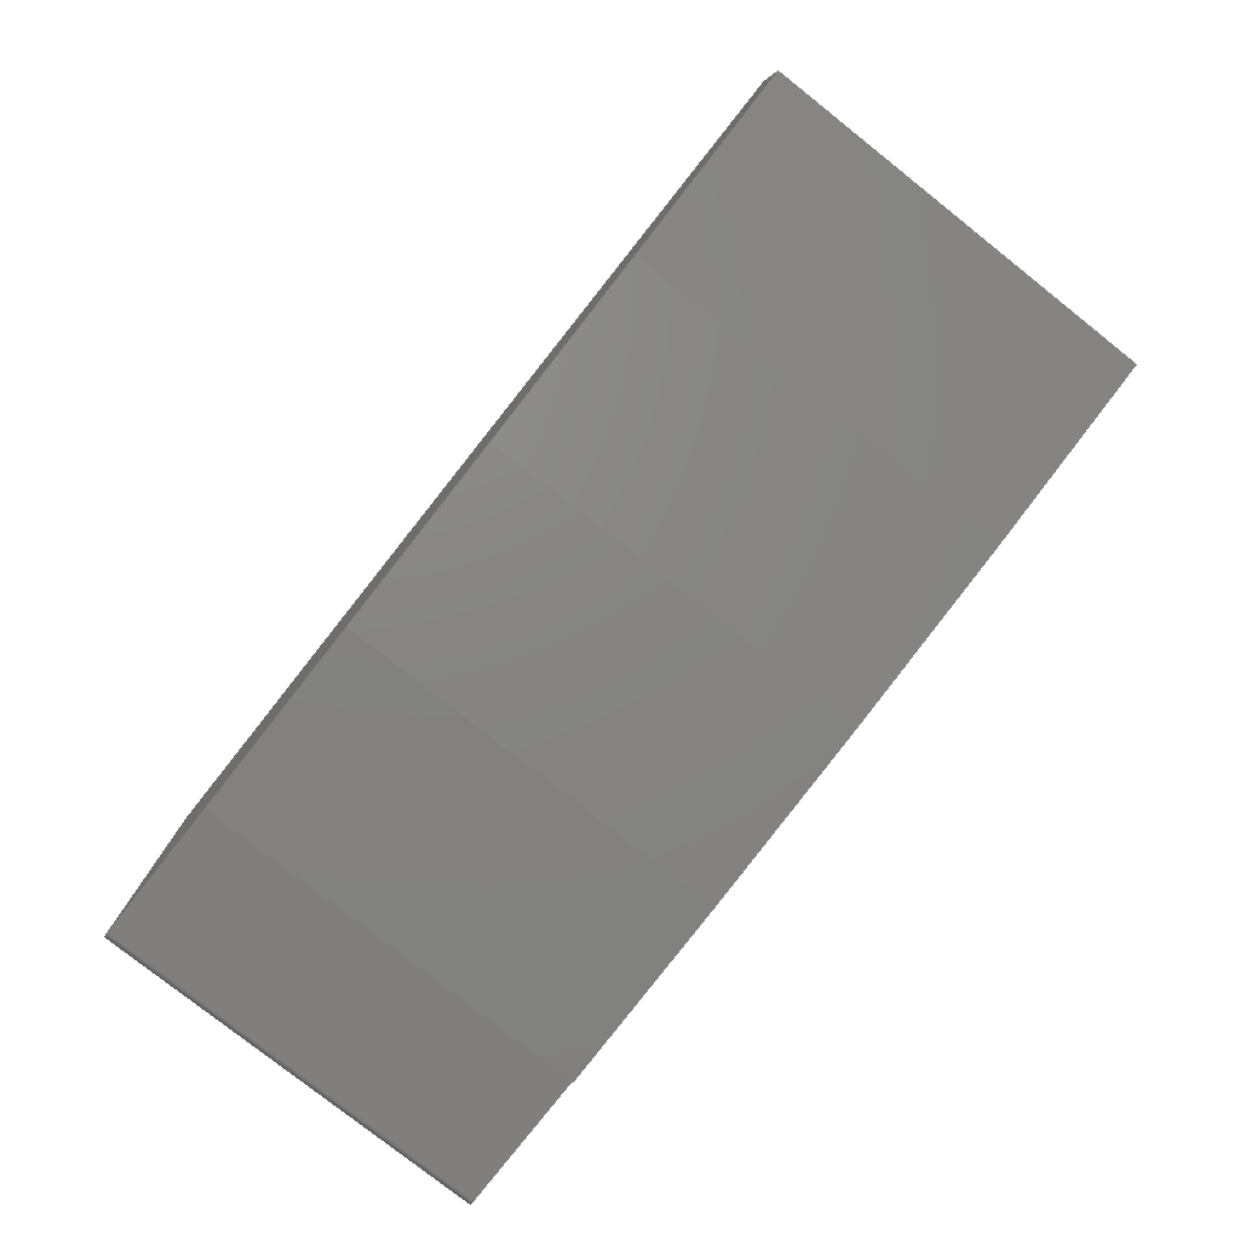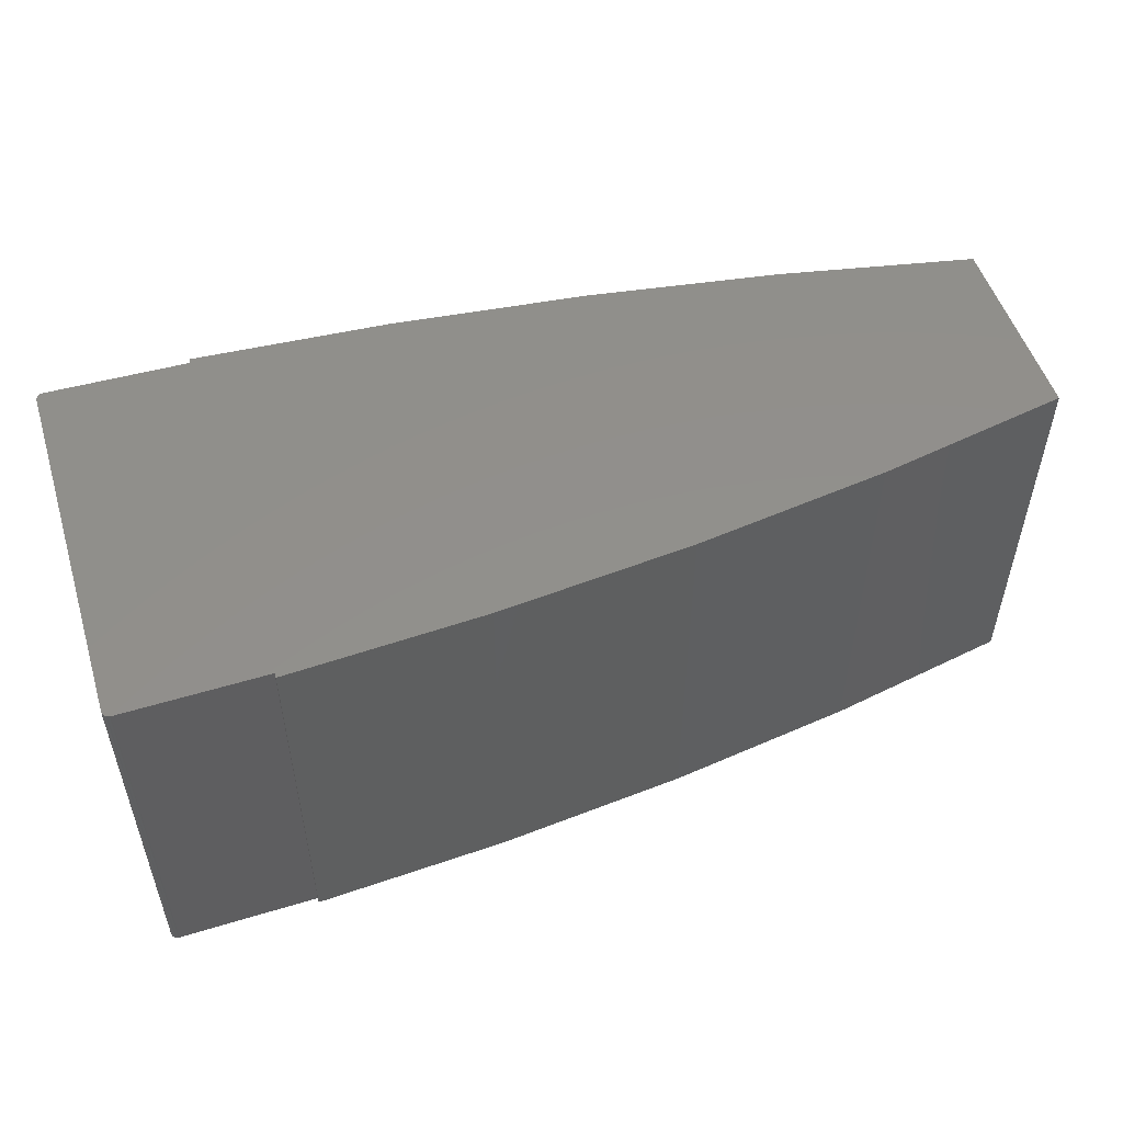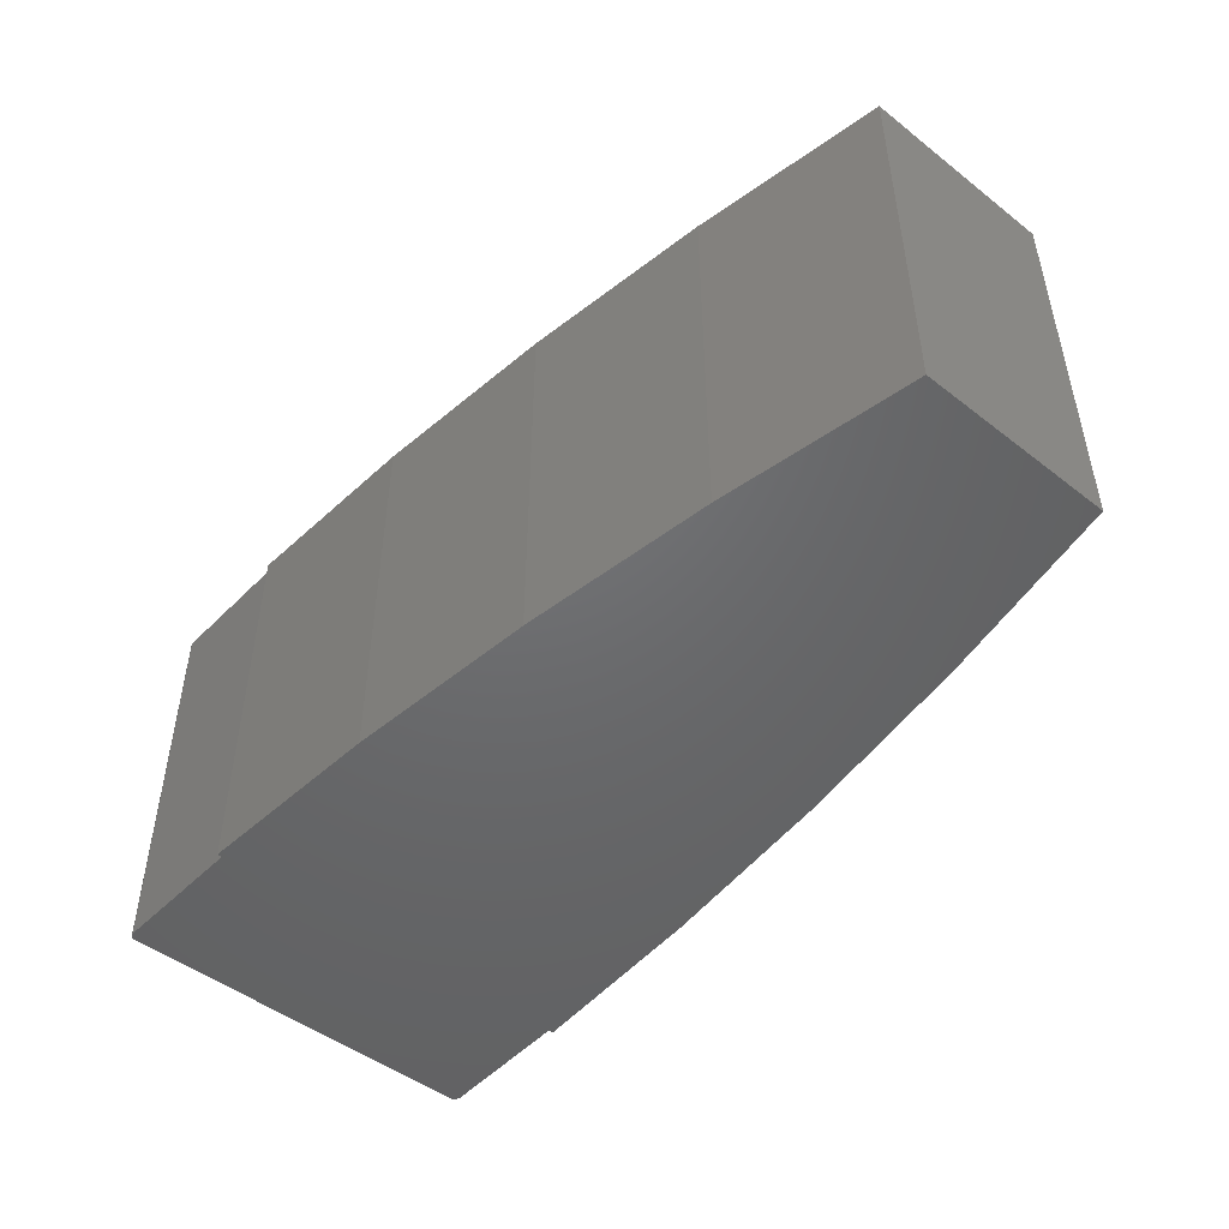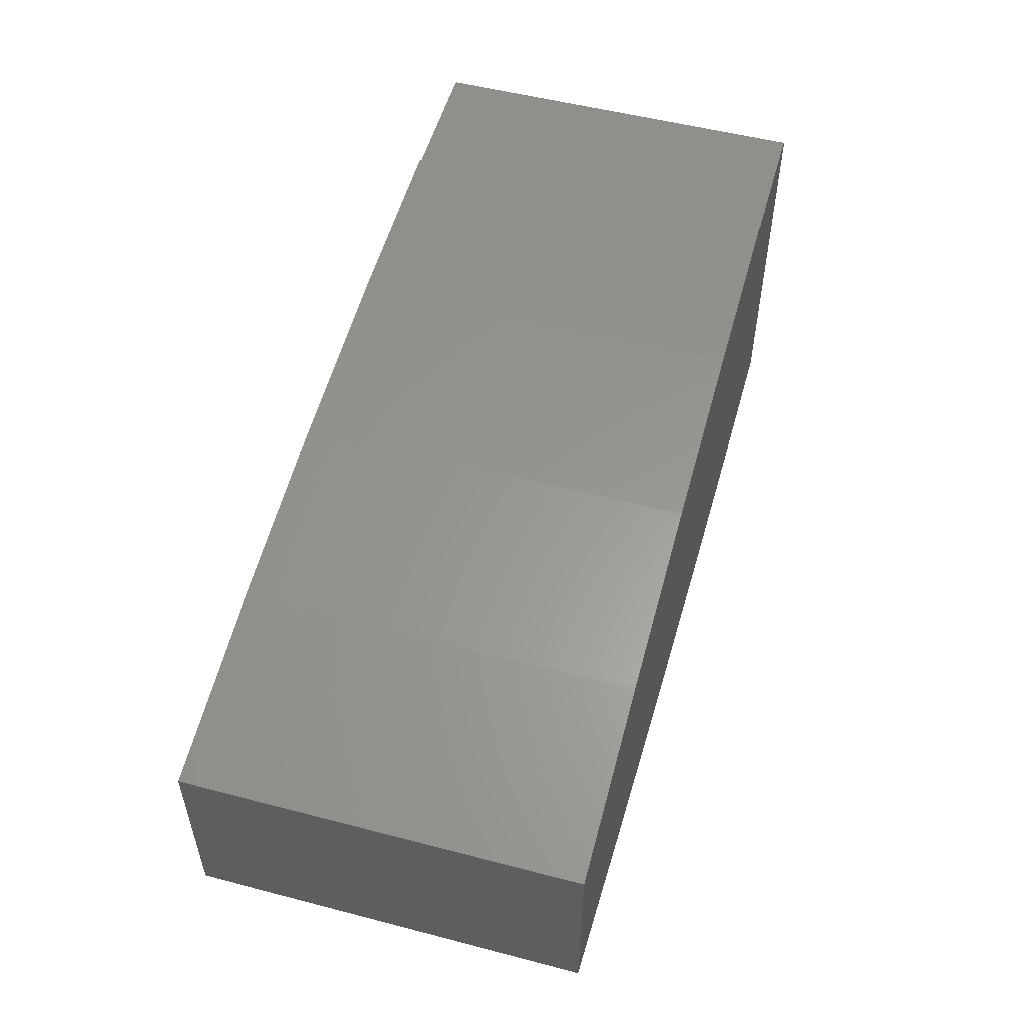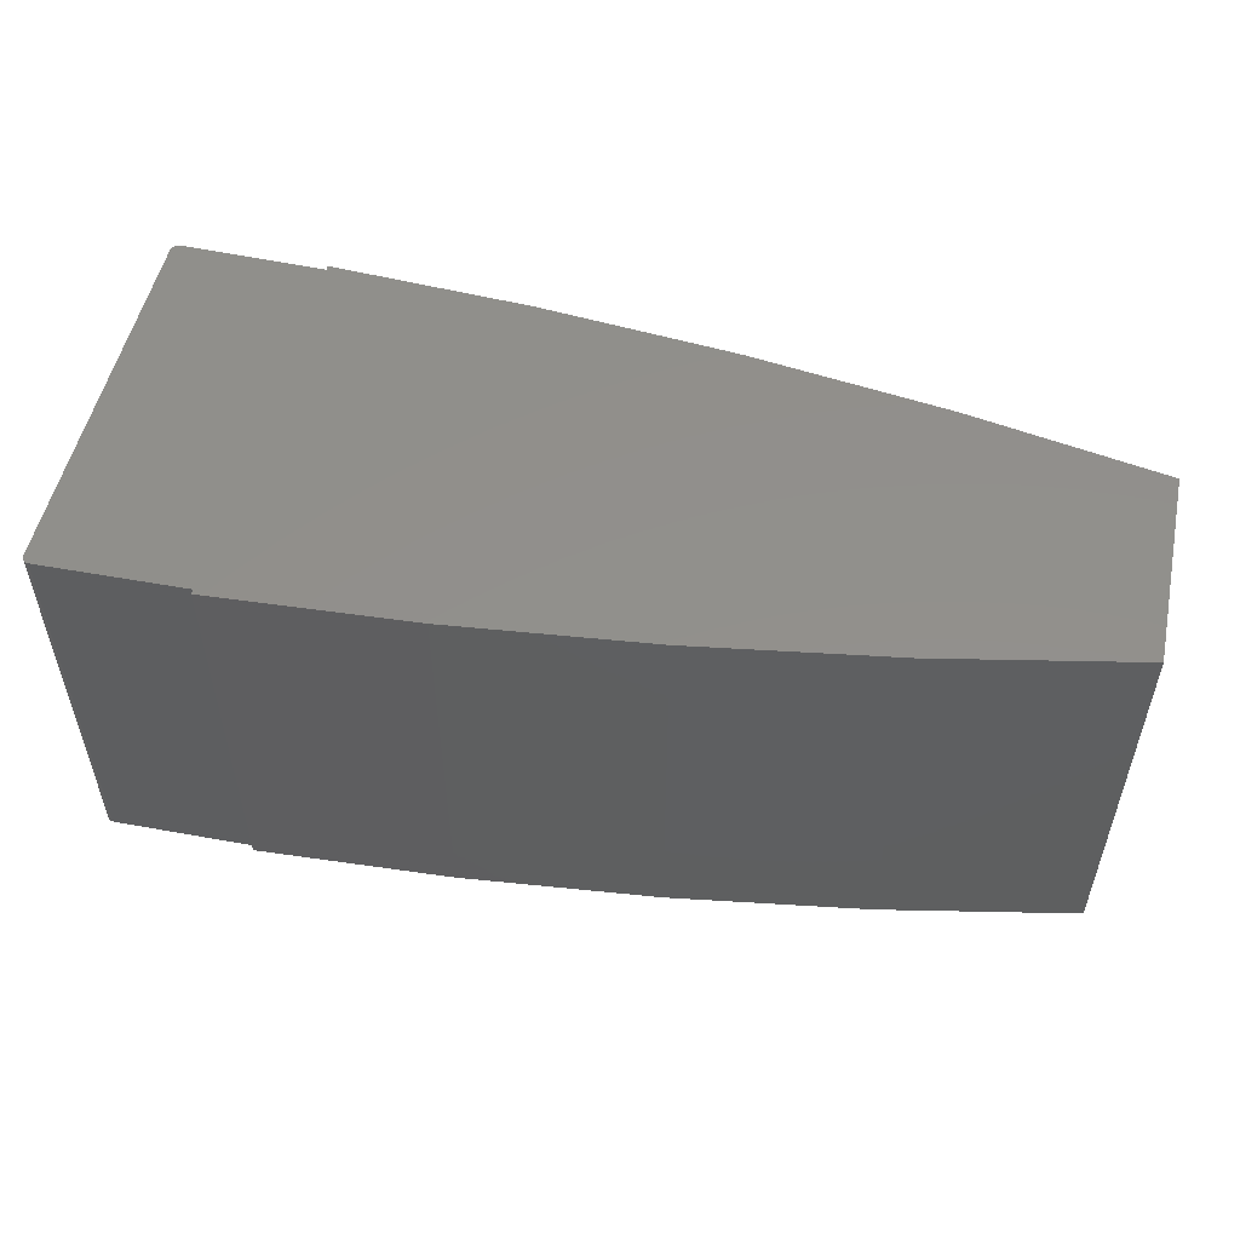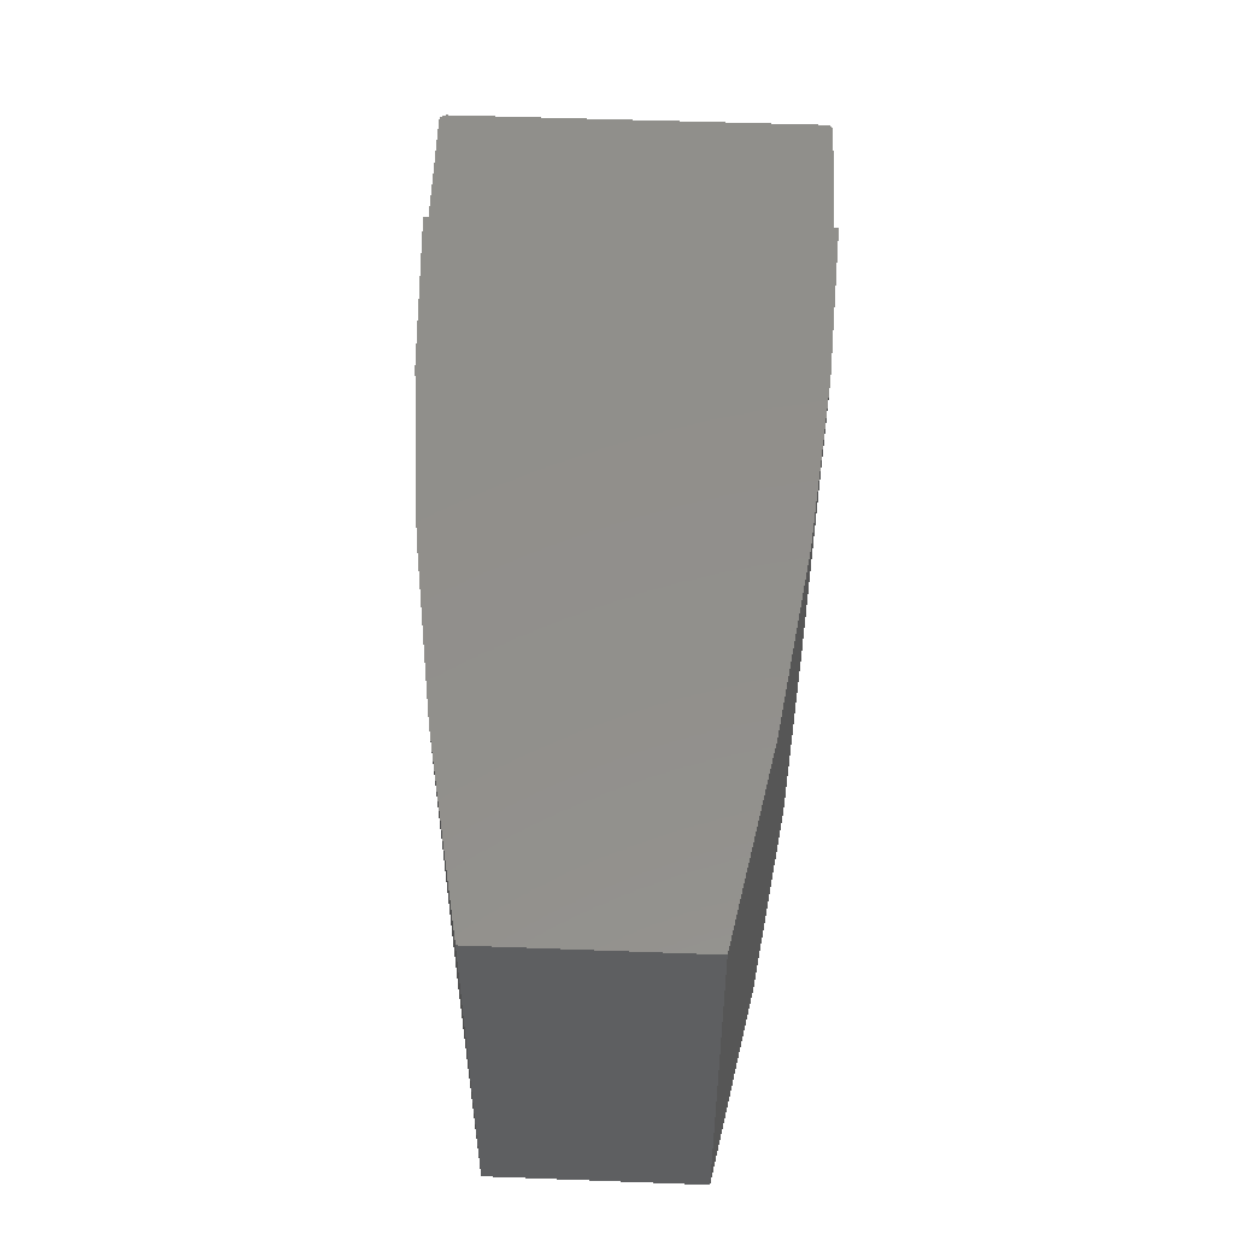
<metadata>
{"format":"stl","ext":"stl","renderer":"f3d","projection":"perspective","resolution":1024,"background":"white","views":[{"elev":-79.3,"azim":-128.3,"up":"+Y"},{"elev":52.1,"azim":162.8,"up":"+Z"},{"elev":-48.1,"azim":-131.0,"up":"+Z"},{"elev":52.9,"azim":-74.4,"up":"+Y"},{"elev":52.6,"azim":-167.9,"up":"+Z"},{"elev":51.8,"azim":-87.7,"up":"+Z"}]}
</metadata>
<code>
# stl→obj: 124 verts, 244 faces
v -14.96 -2.747 4
v -18.86 -2 4
v -18.86 -2 -4
v -14.96 -2.747 -4
v -11.02 -3.322 4
v -11.02 -3.322 -4
v -7.068 -3.722 4
v -7.068 -3.722 -4
v -3.1 -3.947 4
v -3.1 -3.947 -4
v -7.068 3.722 4
v -3.1 3.947 4
v -3.1 3.947 -4
v -7.068 3.722 -4
v -11.02 3.322 4
v -11.02 3.322 -4
v -14.96 2.747 4
v -14.96 2.747 -4
v -18.86 2 4
v -18.86 2 -4
v -3.098 -3.847 -4
v -0.223 -3.893 -4
v -0.2037 -3.888 -4
v -0.2133 -3.891 -4
v -0.2328 -3.895 -4
v -0.2427 -3.895 -4
v -0.1853 -3.881 -4
v -0.1944 -3.885 -4
v -0.2526 -3.896 -4
v -0.1765 -3.876 -4
v -0.1599 -3.866 -4
v -0.1449 -3.853 -4
v -0.1522 -3.859 -4
v -0.138 -3.845 -4
v -0.1258 -3.83 -4
v -0.1317 -3.838 -4
v -0.1205 -3.821 -4
v -0.1117 -3.804 -4
v -0.1158 -3.813 -4
v -0.1029 -3.775 -4
v -0.1081 -3.794 -4
v -0.1052 -3.785 -4
v -0.1003 -3.756 -4
v -0.1013 -3.765 -4
v -0.168 -3.871 -4
v -0.1 -3.746 -4
v -3.098 3.847 -4
v -0.2526 3.896 -4
v -0.1 3.746 -4
v -0.2427 3.895 -4
v -0.223 3.893 -4
v -0.2328 3.895 -4
v -0.1013 3.765 -4
v -0.1052 3.785 -4
v -0.1029 3.775 -4
v -0.1003 3.756 -4
v -0.1117 3.804 -4
v -0.1081 3.794 -4
v -0.2133 3.891 -4
v -0.1765 3.876 -4
v -0.2037 3.888 -4
v -0.1944 3.885 -4
v -0.1853 3.881 -4
v -0.1205 3.821 -4
v -0.1158 3.813 -4
v -0.168 3.871 -4
v -0.1258 3.83 -4
v -0.1317 3.838 -4
v -0.1599 3.866 -4
v -0.1522 3.859 -4
v -0.138 3.845 -4
v -0.1449 3.853 -4
v -3.098 -3.847 4
v -0.2037 -3.888 4
v -0.2427 -3.895 4
v -0.2328 -3.895 4
v -0.223 -3.893 4
v -0.2133 -3.891 4
v -0.1853 -3.881 4
v -0.1944 -3.885 4
v -0.1765 -3.876 4
v -0.2526 -3.896 4
v -0.1449 -3.853 4
v -0.1599 -3.866 4
v -0.1522 -3.859 4
v -0.138 -3.845 4
v -0.1258 -3.83 4
v -0.1317 -3.838 4
v -0.1205 -3.821 4
v -0.1117 -3.804 4
v -0.1158 -3.813 4
v -0.1029 -3.775 4
v -0.1081 -3.794 4
v -0.1052 -3.785 4
v -0.1003 -3.756 4
v -0.168 -3.871 4
v -0.1013 -3.765 4
v -0.1 -3.746 4
v -3.098 3.847 4
v -0.1 3.746 4
v -0.2526 3.896 4
v -0.223 3.893 4
v -0.2328 3.895 4
v -0.2427 3.895 4
v -0.1052 3.785 4
v -0.1003 3.756 4
v -0.1013 3.765 4
v -0.1029 3.775 4
v -0.1117 3.804 4
v -0.1081 3.794 4
v -0.1765 3.876 4
v -0.1853 3.881 4
v -0.1944 3.885 4
v -0.2037 3.888 4
v -0.2133 3.891 4
v -0.1205 3.821 4
v -0.1158 3.813 4
v -0.168 3.871 4
v -0.1258 3.83 4
v -0.1317 3.838 4
v -0.1522 3.859 4
v -0.1599 3.866 4
v -0.138 3.845 4
v -0.1449 3.853 4
f 1 2 3
f 1 3 4
f 5 4 6
f 5 1 4
f 7 6 8
f 7 5 6
f 9 8 10
f 9 7 8
f 11 12 13
f 11 13 14
f 15 14 16
f 15 11 14
f 17 16 18
f 17 15 16
f 19 18 20
f 19 17 18
f 20 18 3
f 3 18 4
f 6 16 8
f 4 16 6
f 18 16 4
f 8 21 10
f 22 23 24
f 25 23 22
f 26 23 25
f 23 27 28
f 26 27 23
f 29 30 26
f 26 30 27
f 31 32 33
f 31 34 32
f 31 35 34
f 34 35 36
f 31 37 35
f 31 38 37
f 37 38 39
f 31 40 38
f 41 40 42
f 38 40 41
f 31 43 40
f 40 43 44
f 45 43 31
f 30 43 45
f 30 46 43
f 21 46 29
f 29 46 30
f 16 14 8
f 21 47 46
f 14 47 8
f 8 47 21
f 14 13 47
f 48 49 47
f 47 49 46
f 50 51 48
f 52 51 50
f 48 51 49
f 53 54 55
f 56 54 53
f 49 54 56
f 54 57 58
f 49 57 54
f 59 60 51
f 61 60 59
f 62 60 61
f 63 60 62
f 57 64 65
f 60 66 51
f 57 67 64
f 57 68 67
f 69 70 66
f 66 70 51
f 49 71 57
f 57 71 68
f 51 72 49
f 70 72 51
f 49 72 71
f 17 19 2
f 17 2 1
f 15 5 7
f 15 1 5
f 15 17 1
f 73 7 9
f 74 75 76
f 74 76 77
f 74 77 78
f 79 74 80
f 79 75 74
f 81 82 75
f 81 75 79
f 83 84 85
f 86 84 83
f 87 84 86
f 87 86 88
f 89 84 87
f 90 84 89
f 90 89 91
f 92 84 90
f 92 90 93
f 92 93 94
f 95 81 96
f 95 96 84
f 95 84 92
f 95 92 97
f 98 73 82
f 98 81 95
f 98 82 81
f 11 15 7
f 99 73 98
f 99 11 7
f 99 7 73
f 12 11 99
f 100 101 99
f 100 99 98
f 102 101 100
f 102 103 104
f 102 104 101
f 105 100 106
f 105 106 107
f 105 107 108
f 109 105 110
f 109 100 105
f 111 112 113
f 111 113 114
f 111 114 115
f 111 115 102
f 116 109 117
f 118 111 102
f 119 109 116
f 120 109 119
f 121 122 118
f 121 118 102
f 123 100 109
f 123 109 120
f 124 102 100
f 124 121 102
f 124 100 123
f 2 20 3
f 19 20 2
f 47 13 12
f 47 12 99
f 10 21 73
f 10 73 9
f 48 99 101
f 48 47 99
f 46 100 98
f 46 49 100
f 21 29 82
f 21 82 73
f 46 98 95
f 43 95 97
f 43 46 95
f 44 97 92
f 44 43 97
f 40 92 94
f 40 44 92
f 42 94 93
f 42 40 94
f 41 93 90
f 41 42 93
f 38 90 91
f 38 41 90
f 39 91 89
f 39 38 91
f 37 89 87
f 37 39 89
f 35 87 88
f 35 37 87
f 36 88 86
f 36 35 88
f 34 86 83
f 34 36 86
f 32 34 83
f 32 83 85
f 33 32 85
f 31 84 96
f 31 85 84
f 31 33 85
f 45 96 81
f 45 31 96
f 30 81 79
f 30 45 81
f 27 30 79
f 28 79 80
f 28 27 79
f 23 80 74
f 23 28 80
f 24 74 78
f 24 23 74
f 22 78 77
f 22 24 78
f 25 77 76
f 25 22 77
f 26 76 75
f 26 25 76
f 29 75 82
f 29 26 75
f 50 101 104
f 50 48 101
f 52 104 103
f 52 50 104
f 51 103 102
f 51 52 103
f 59 102 115
f 59 51 102
f 61 114 113
f 61 115 114
f 61 59 115
f 62 113 112
f 62 61 113
f 63 112 111
f 63 62 112
f 60 111 118
f 60 63 111
f 66 118 122
f 66 60 118
f 69 122 121
f 69 66 122
f 70 121 124
f 70 69 121
f 72 70 124
f 72 124 123
f 71 72 123
f 71 123 120
f 68 71 120
f 68 120 119
f 67 119 116
f 67 68 119
f 64 116 117
f 64 67 116
f 65 117 109
f 65 64 117
f 57 109 110
f 57 65 109
f 58 110 105
f 58 57 110
f 54 105 108
f 54 58 105
f 55 108 107
f 55 54 108
f 53 107 106
f 53 55 107
f 56 106 100
f 56 53 106
f 49 56 100

</code>
